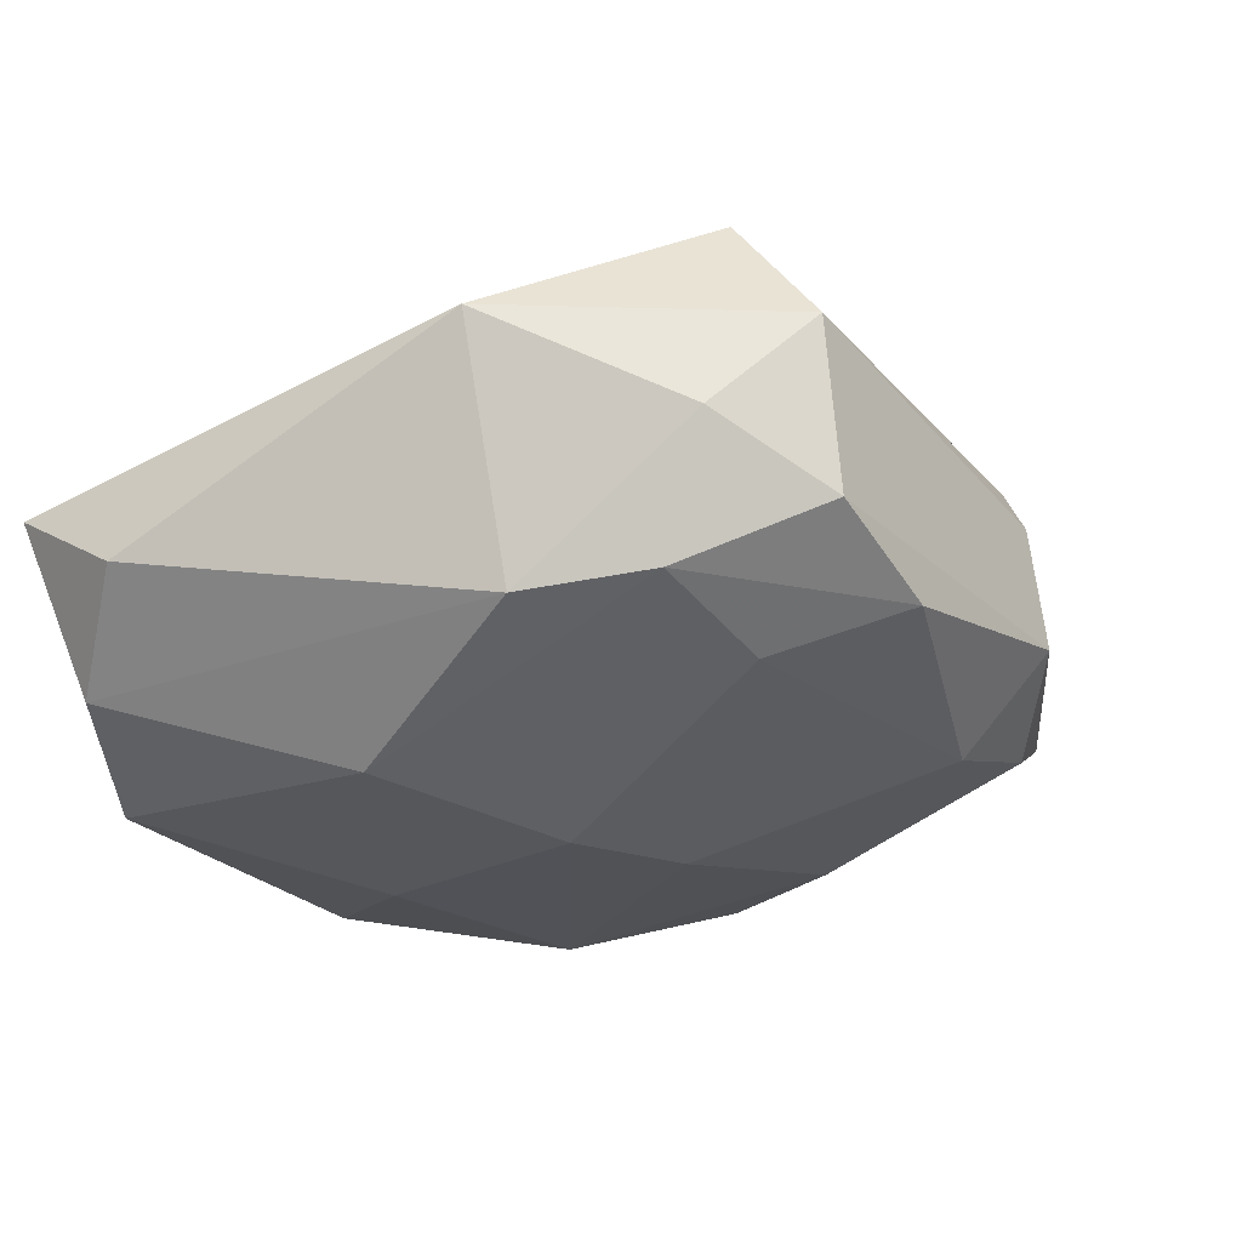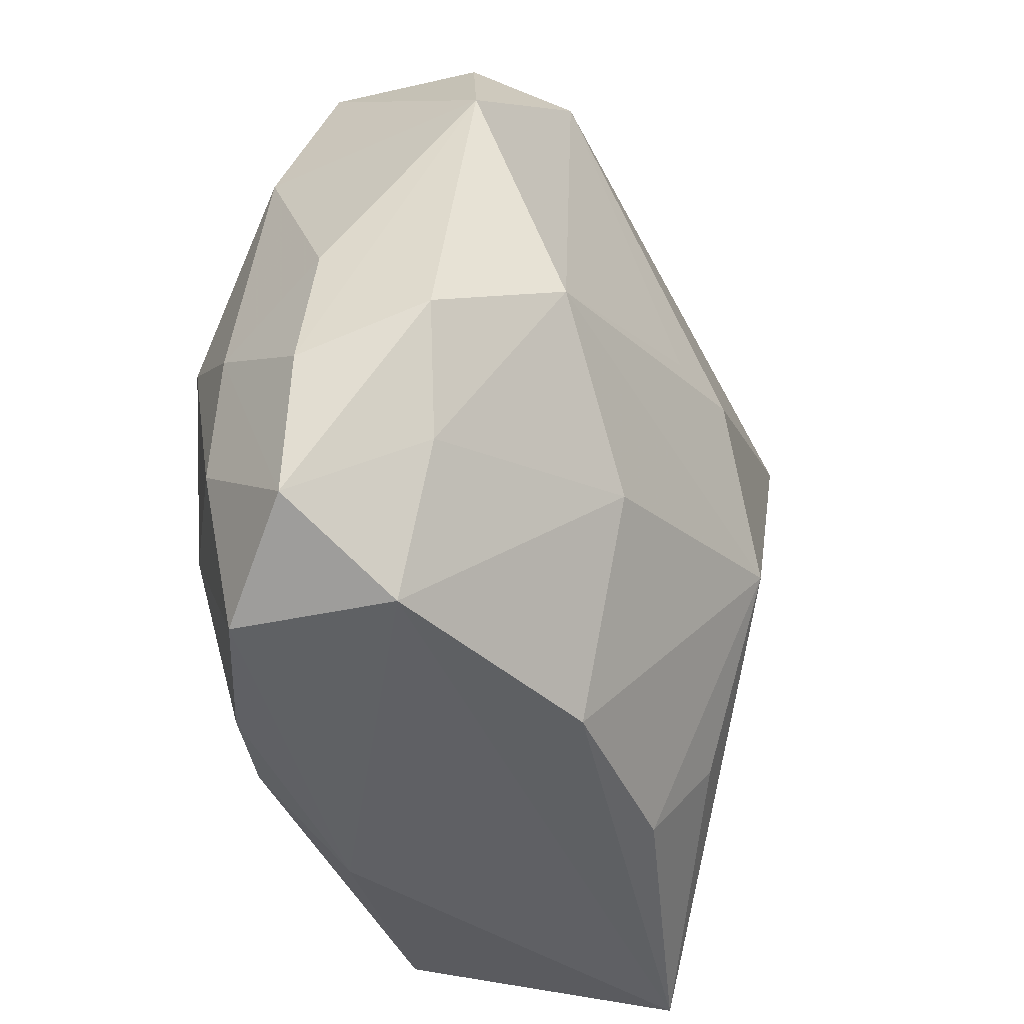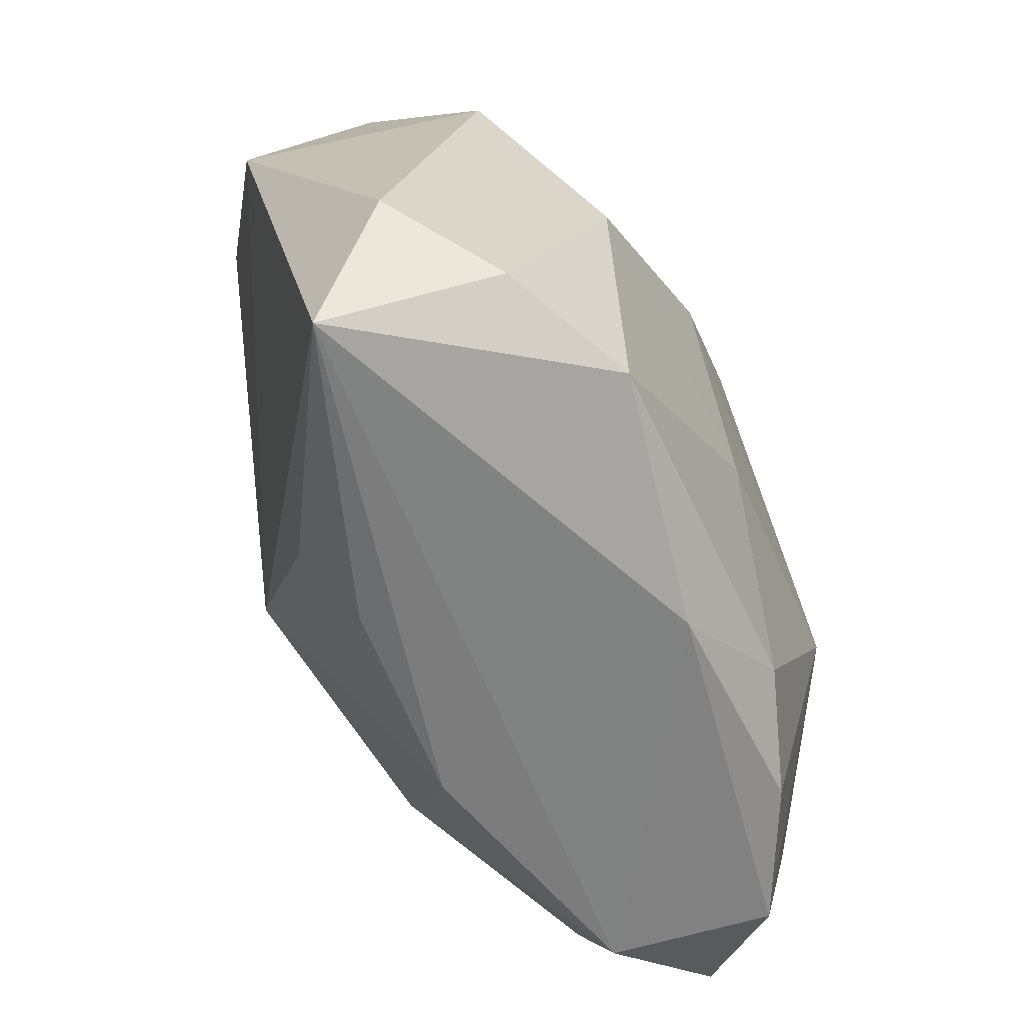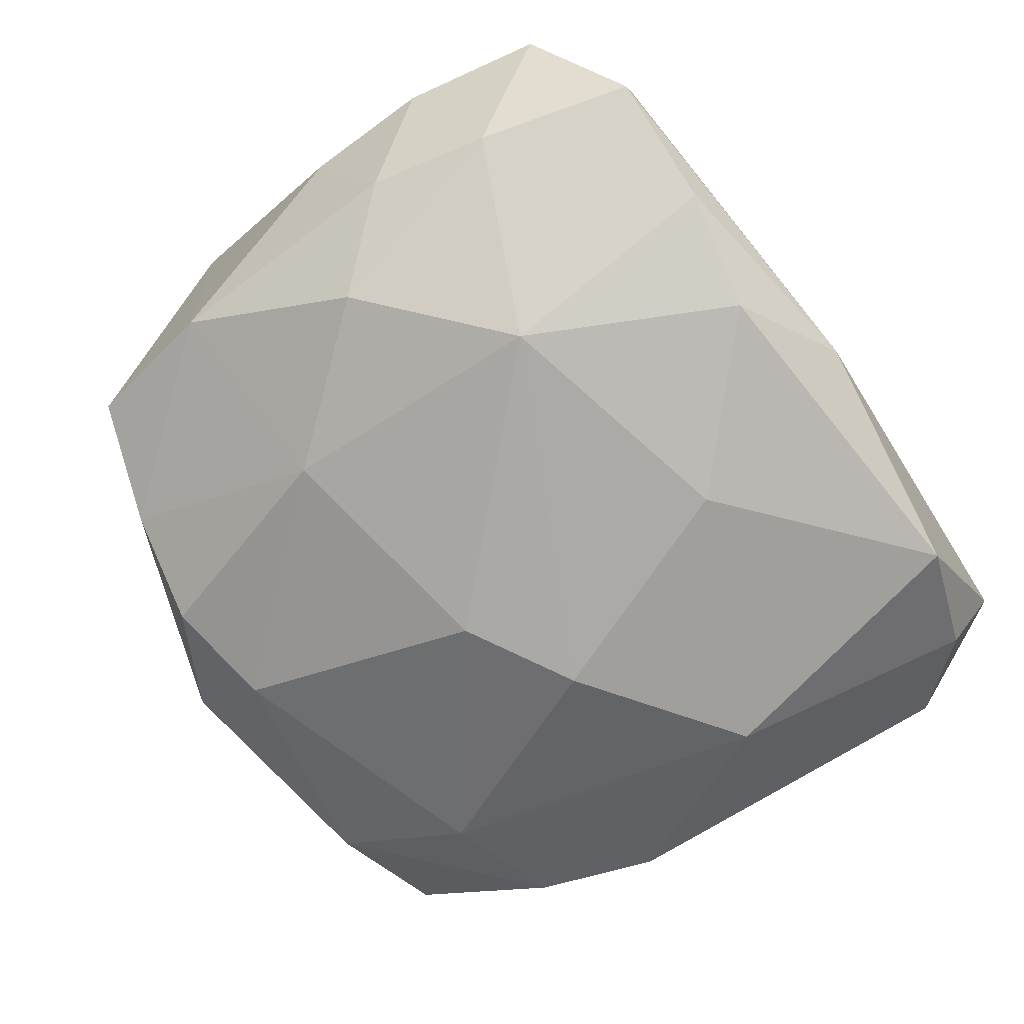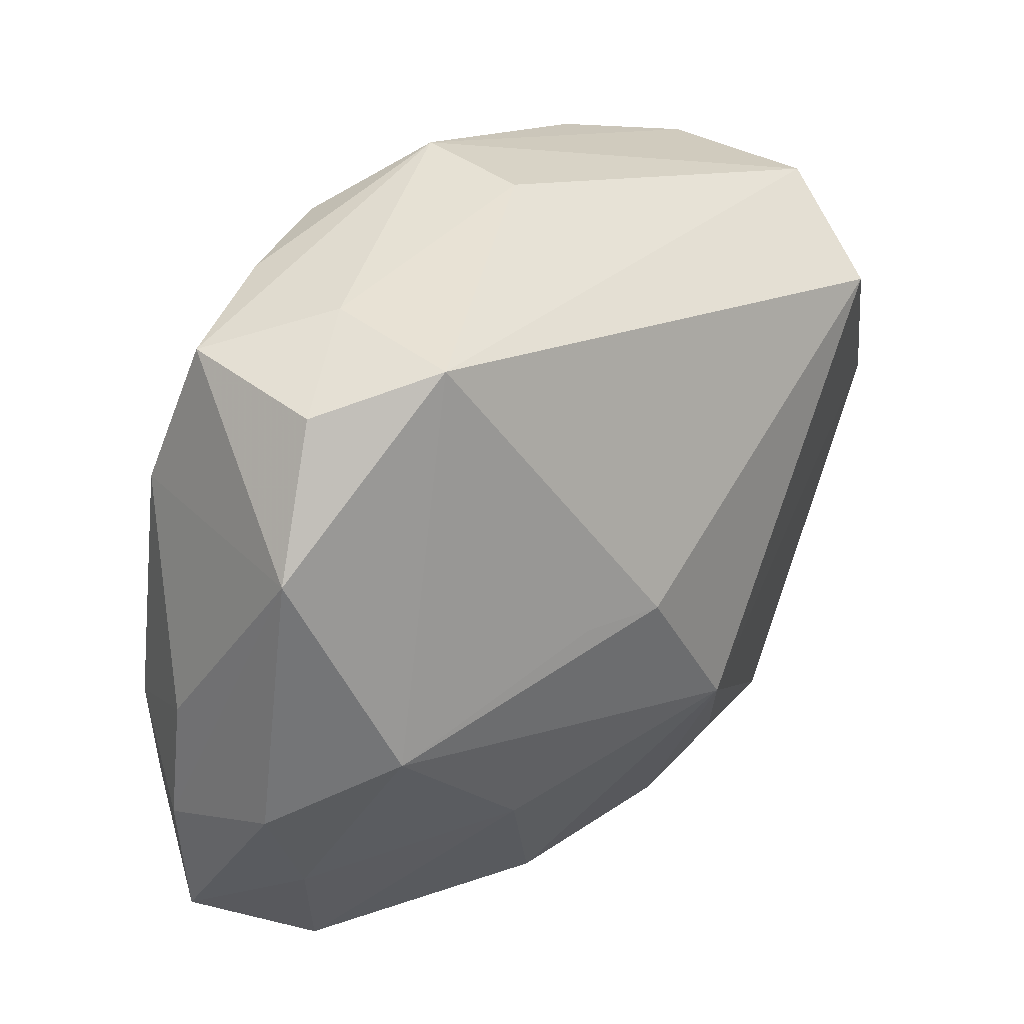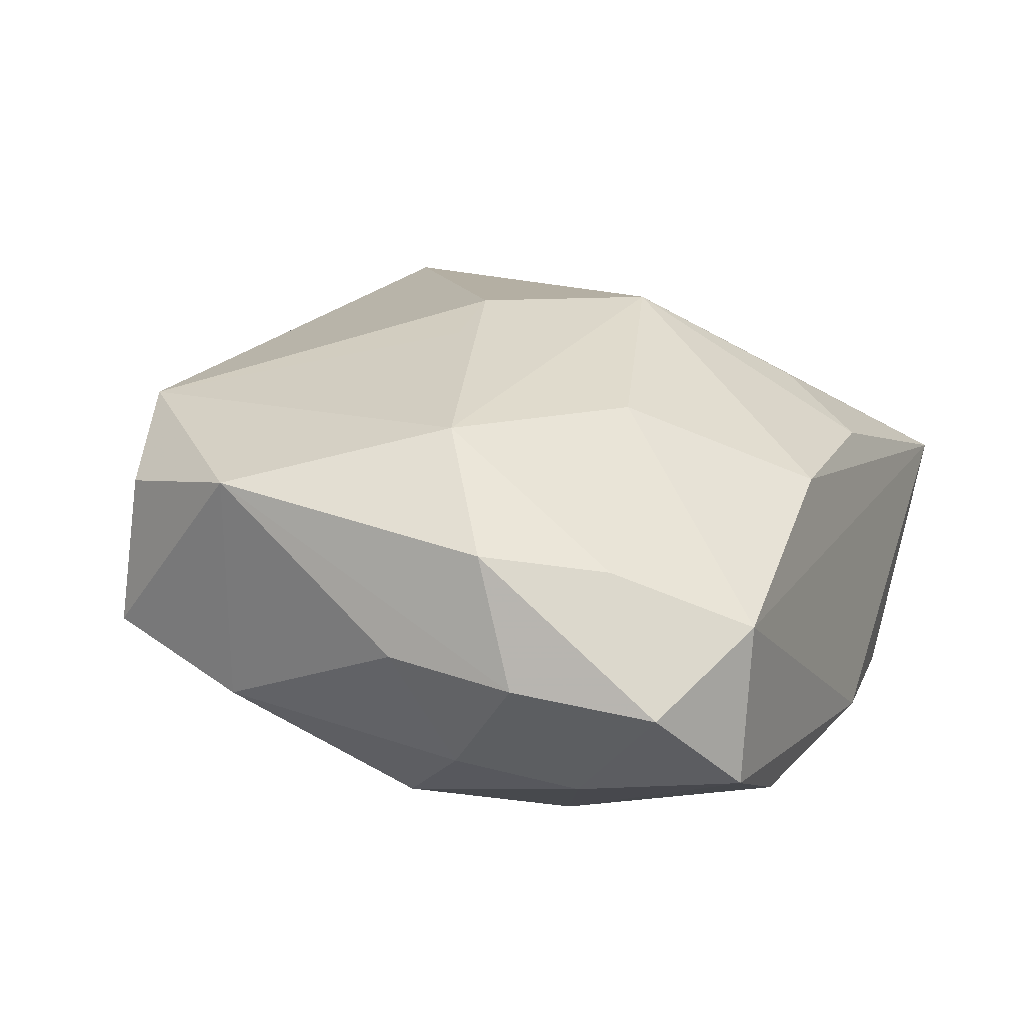
<metadata>
{"format":"obj","ext":"obj","renderer":"f3d","projection":"perspective","resolution":1024,"background":"white","views":[{"elev":-21.4,"azim":114.8,"up":"+Z"},{"elev":-42.4,"azim":-67.1,"up":"+Y"},{"elev":-64.3,"azim":113.0,"up":"+Y"},{"elev":-75.7,"azim":-55.3,"up":"+Z"},{"elev":28.8,"azim":-43.9,"up":"+Y"},{"elev":18.0,"azim":-67.9,"up":"+Z"}]}
</metadata>
<code>
v -0.007798 0.02018 -0.007453
v 0.01708 0.01994 -0.002642
v -0.01161 -0.01931 -0.009843
v 0.02136 0.01515 0.0009549
v -0.02231 -0.004432 -0.006227
v -0.0203 0.01754 -0.001742
v 0.02188 0.005917 -0.006569
v -0.01998 0.01644 0.006721
v 0.01038 0.02117 -0.00557
v 0.0006303 -0.02106 -0.009192
v -0.0235 -0.01626 -0.001555
v -0.001827 0.01891 -0.008958
v -0.005316 -0.01797 -0.0119
v -0.01815 0.0001392 -0.01052
v -0.007055 0.00182 0.01384
v -0.01014 -0.009856 0.01127
v -0.0186 -0.01951 -0.006534
v -0.02486 -0.008653 -0.0005606
v 0.01684 0.01472 0.01218
v 0.01312 0.01425 -0.007998
v -0.004476 -0.01915 0.006493
v -0.01391 0.01826 0.01028
v -0.001791 0.02281 0.002643
v -0.01751 -0.01966 0.00205
v -0.02096 -0.01108 -0.007357
v 0.00635 -0.0189 0.006381
v 0.01646 -0.004183 -0.01184
v -0.001993 0.02356 -0.003872
v -0.01851 -0.002672 0.01149
v 0.02228 -0.02035 0.001425
v -0.002727 0.001924 0.01488
v 0.02464 0.004821 0.006576
v 0.02464 -0.01348 -0.002726
v -0.0238 -0.006442 0.006328
v 0.001233 0.005446 -0.01338
v 0.002595 -0.01029 -0.0135
v -0.01114 -0.006944 -0.0135
v 0.01363 -0.01935 -0.01129
v 0.01796 0.01953 0.00609
v -0.01145 0.008056 -0.01096
v 0.002953 -0.006168 0.01462
v -0.02467 -0.001617 0.0003126
v 0.02004 -0.0175 -0.007593
v 0.008811 -0.01409 0.009063
v 0.01989 0.01253 -0.005765
v 0.00725 0.002005 -0.0135
v -0.02045 -0.01257 0.005144
v -0.01379 0.0193 -0.004901
v -0.01424 0.01934 0.002602
v -0.02343 0.008896 0.008448
v -0.02175 0.009621 -0.00462
f 19 41 32
f 32 41 30
f 39 19 32
f 23 22 39
f 39 22 19
f 10 30 24
f 44 30 41
f 41 26 44
f 44 26 30
f 50 22 8
f 19 22 31
f 31 22 15
f 41 19 31
f 18 50 42
f 50 51 42
f 4 39 32
f 2 39 4
f 32 7 4
f 20 9 45
f 45 9 2
f 2 4 45
f 45 4 7
f 12 9 20
f 23 39 28
f 28 12 1
f 9 12 28
f 28 39 2
f 2 9 28
f 38 30 10
f 30 26 21
f 21 24 30
f 21 26 41
f 41 31 29
f 29 31 15
f 29 22 50
f 15 22 29
f 6 51 50
f 50 8 6
f 27 45 7
f 27 46 20
f 20 45 27
f 46 37 35
f 20 46 35
f 35 12 20
f 36 37 46
f 46 27 36
f 36 27 38
f 13 38 10
f 37 36 13
f 13 36 38
f 32 30 33
f 33 7 32
f 24 21 16
f 16 21 41
f 41 29 16
f 34 50 18
f 34 29 50
f 51 6 48
f 48 28 1
f 48 6 28
f 28 6 49
f 49 22 23
f 23 28 49
f 49 8 22
f 49 6 8
f 10 24 17
f 30 38 43
f 43 33 30
f 38 27 43
f 43 27 7
f 7 33 43
f 29 34 47
f 24 16 47
f 47 16 29
f 40 14 51
f 51 48 40
f 40 48 1
f 37 14 40
f 1 12 40
f 12 35 40
f 40 35 37
f 11 17 24
f 11 34 18
f 24 47 11
f 11 47 34
f 25 14 37
f 37 17 25
f 17 11 25
f 37 13 3
f 3 17 37
f 3 13 10
f 10 17 3
f 5 11 18
f 5 25 11
f 18 42 5
f 5 42 51
f 51 14 5
f 14 25 5

</code>
